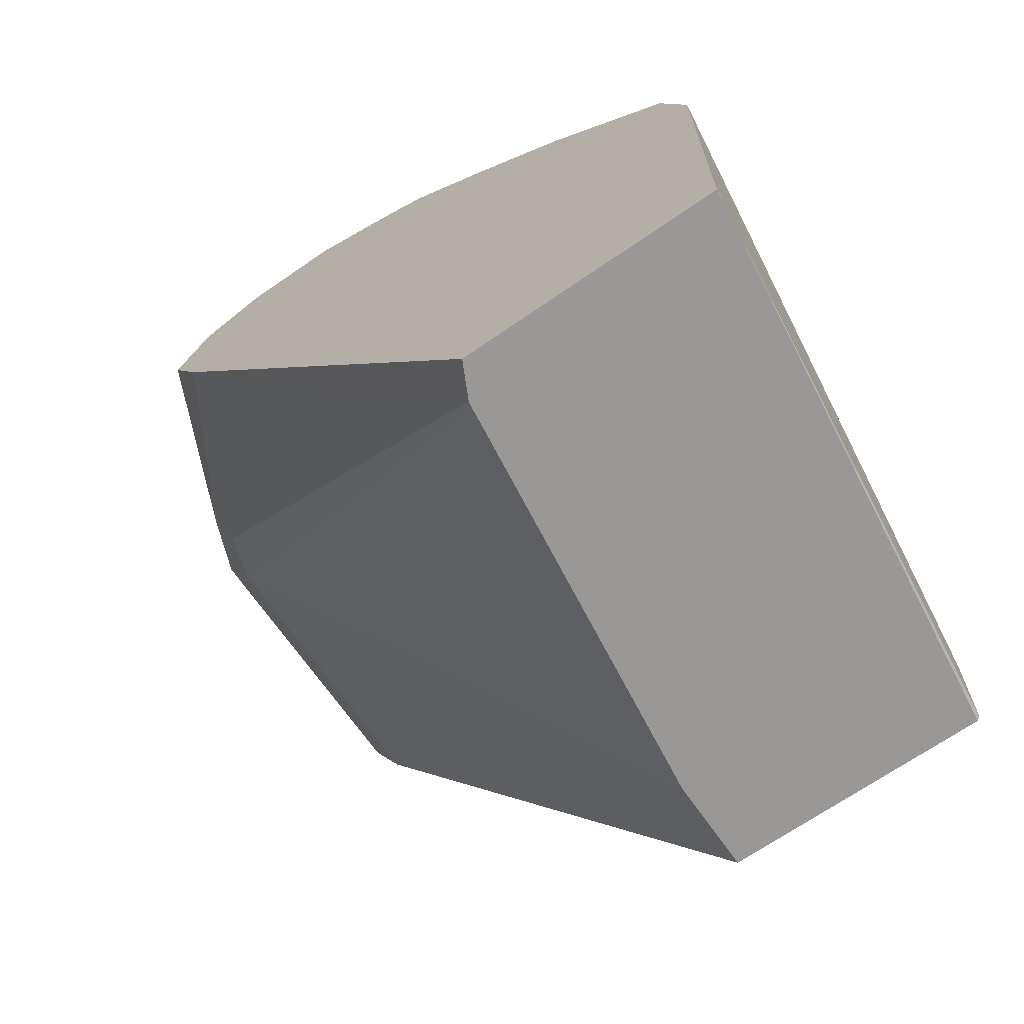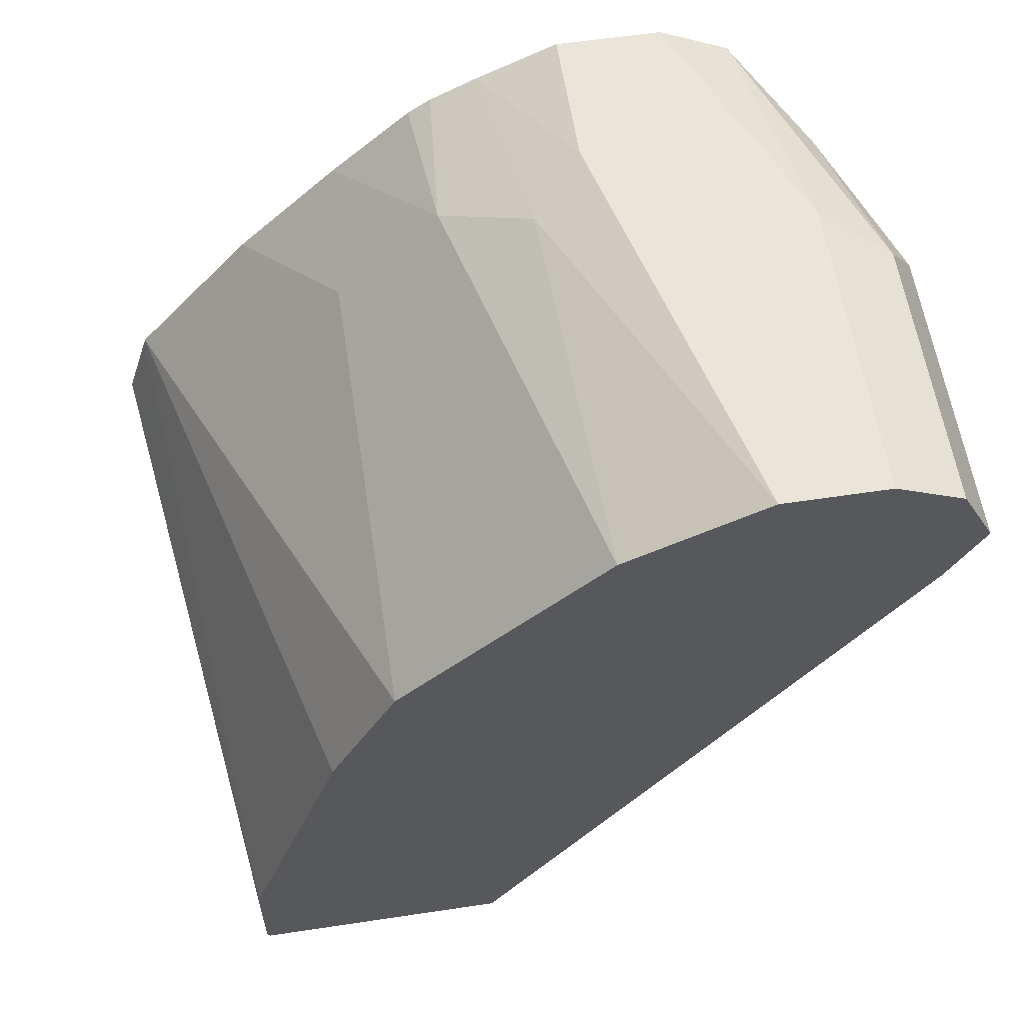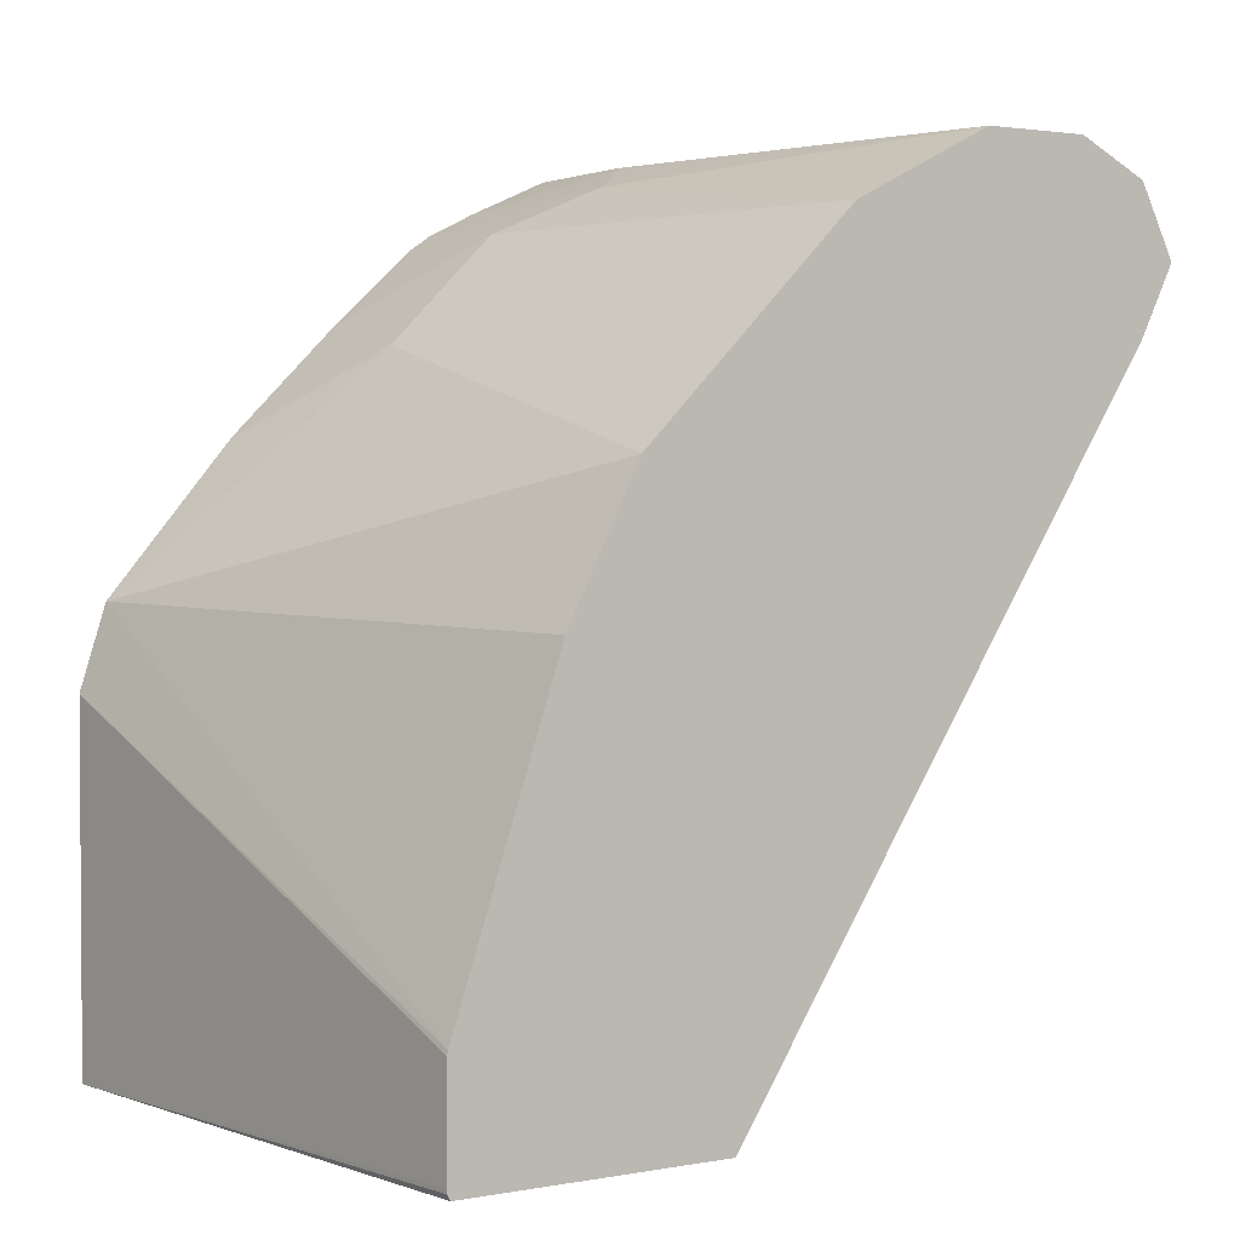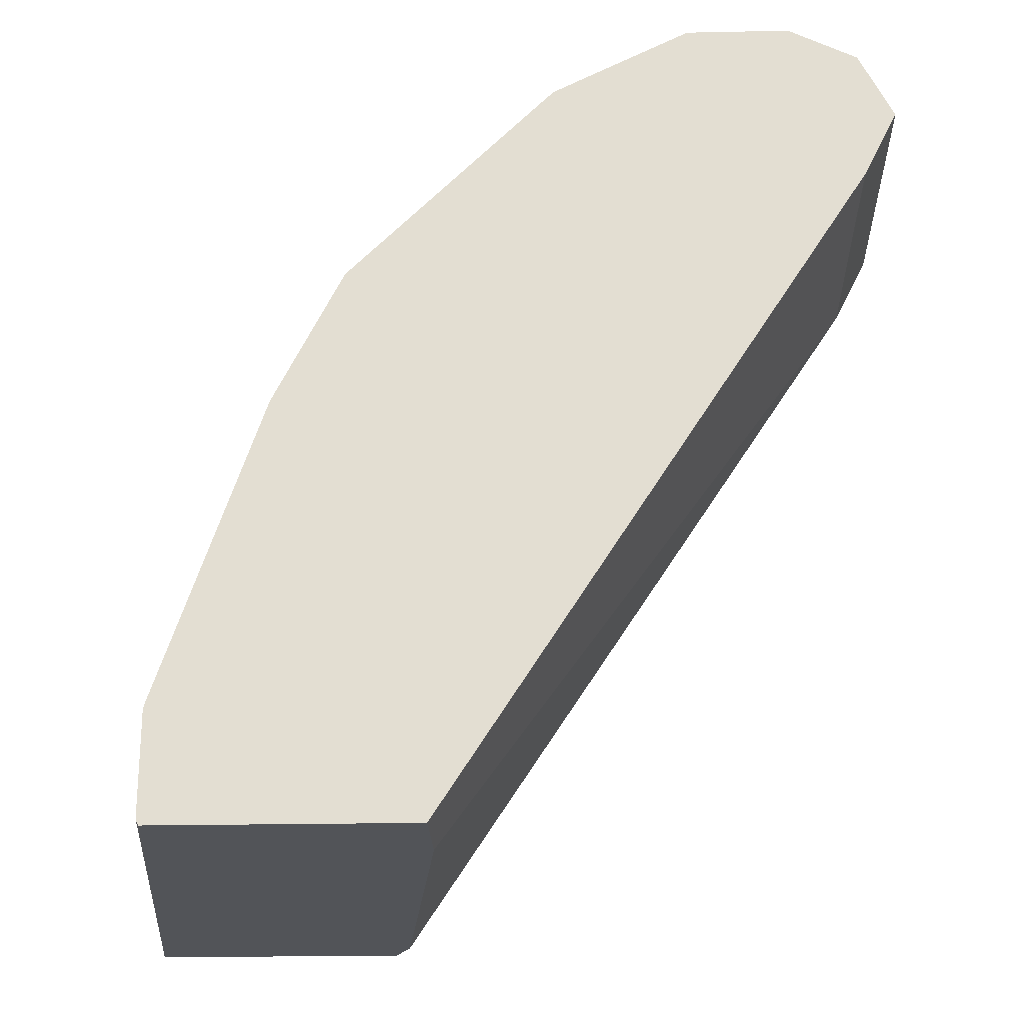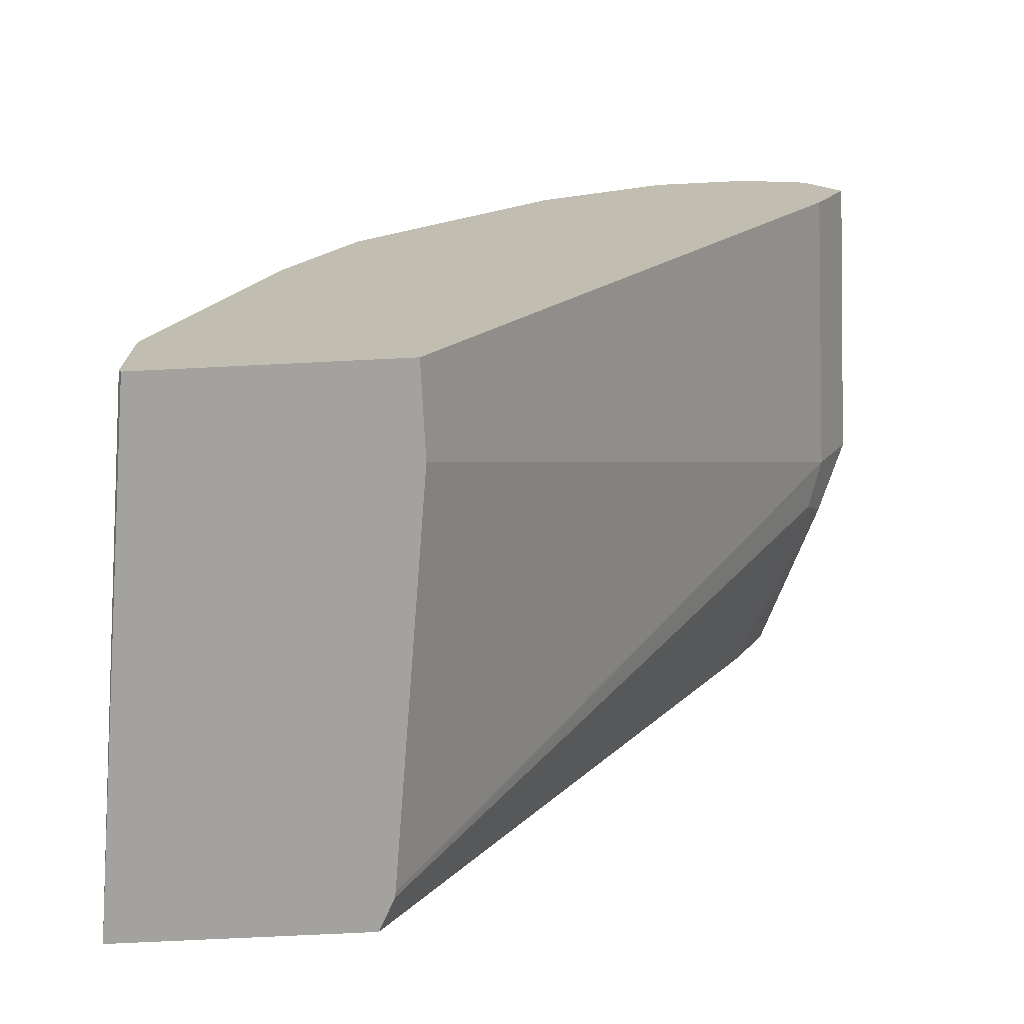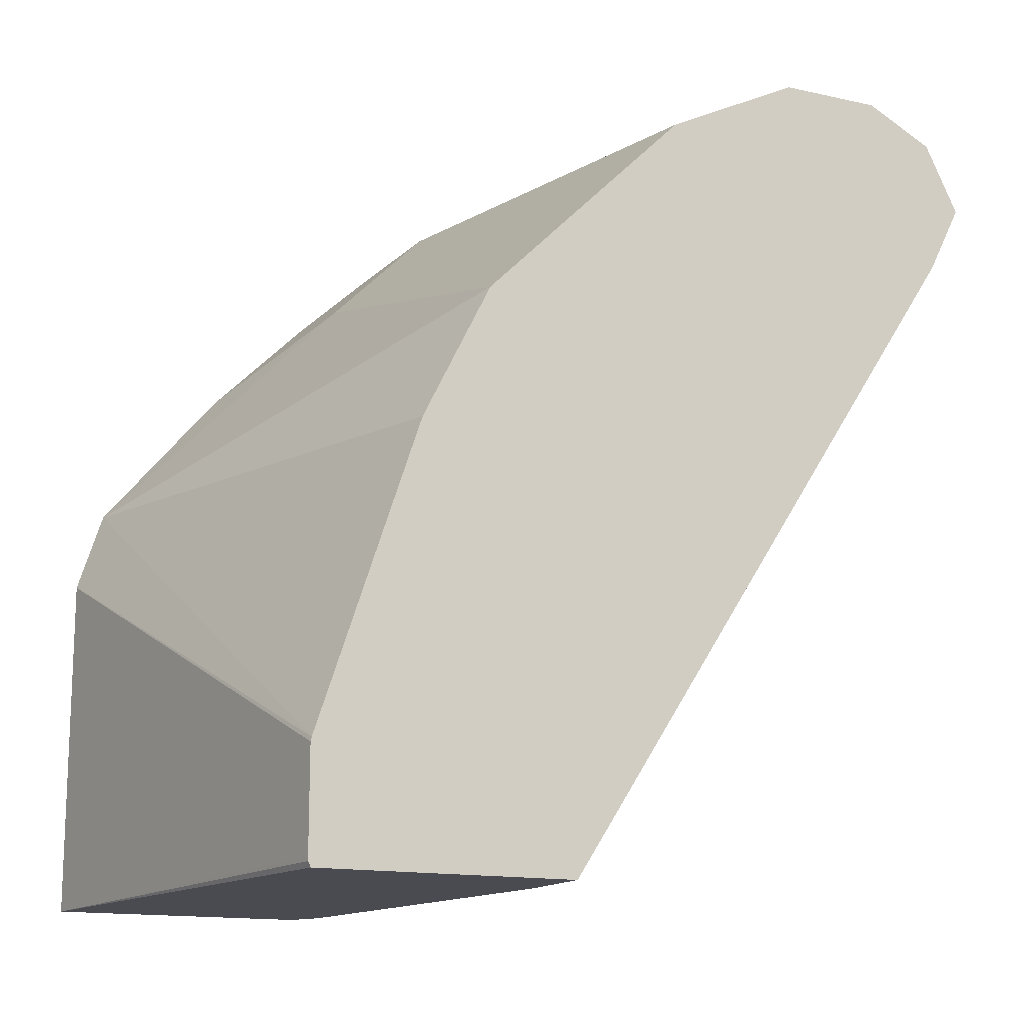
<metadata>
{"format":"obj","ext":"obj","renderer":"f3d","projection":"perspective","resolution":1024,"background":"white","views":[{"elev":-68.6,"azim":124.7,"up":"+Y"},{"elev":59.1,"azim":-98.8,"up":"+Y"},{"elev":2.3,"azim":-122.6,"up":"+Y"},{"elev":-23.1,"azim":-88.0,"up":"+Y"},{"elev":-72.6,"azim":-87.2,"up":"+Y"},{"elev":-14.5,"azim":-115.8,"up":"+Y"}]}
</metadata>
<code>
v 0.0998 0.7319 0.6321
v 0.001223 0.7331 0.6315
v 0.001223 0.7319 0.6321
v 0.001223 0.7106 0.6214
v 0.0998 0.7097 0.621
v 0.122 0.7208 0.621
v 0.1773 0.7319 0.5988
v 0.1442 0.743 0.6099
v 0.08873 0.7541 0.621
v 0.001223 0.7541 0.621
v 0.001223 0.7097 0.621
v 0.1164 0.707 0.6155
v 0.03144 0.4972 0.4833
v 0.1645 0.4972 0.4661
v 0.1663 0.4972 0.4658
v 0.1773 0.7097 0.5877
v 0.1773 0.7171 0.5914
v 0.1773 0.7541 0.5877
v 0.0998 0.7652 0.5988
v 0.001223 0.7652 0.5988
v 0.001223 0.4972 0.4833
v 0.1773 0.4972 0.4603
v 0.1773 0.7652 0.5656
v 0.001223 0.7652 0.5656
v 0.001223 0.4972 0.4002
v 0.1773 0.4972 0.3771
v 0.1773 0.7652 0.5323
v 0.1331 0.7652 0.5323
v 0.1164 0.7569 0.5157
v 0.001223 0.7541 0.5434
v 0.001223 0.499 0.3993
v 0.1773 0.6098 0.3771
v 0.001223 0.5003 0.3992
v 0.1773 0.7536 0.5065
v 0.1773 0.7462 0.4916
v 0.1331 0.743 0.488
v 0.001223 0.743 0.5212
v 0.001223 0.7434 0.522
v 0.1773 0.6101 0.3772
v 0.001223 0.5323 0.3992
v 0.001223 0.5337 0.3995
v 0.1773 0.7412 0.4843
v 0.1773 0.7171 0.4584
v 0.1331 0.7097 0.4547
v 0.001223 0.7097 0.488
v 0.1773 0.6362 0.3854
v 0.001223 0.6321 0.4325
v 0.1773 0.6838 0.4251
v 0.001223 0.6764 0.4547
v 0.001223 0.6329 0.4329
v 0.001223 0.6551 0.444
f 25 31 26
f 24 29 30
f 13 15 14
f 24 28 29
f 19 24 20
f 19 28 24
f 19 27 28
f 19 23 27
f 18 23 19
f 15 22 16
f 9 20 10
f 13 26 22
f 13 25 26
f 13 21 25
f 12 15 16
f 9 19 20
f 9 18 19
f 8 18 9
f 7 18 8
f 26 31 33
f 7 23 18
f 13 22 15
f 26 33 40
f 36 48 44
f 27 34 28
f 7 27 23
f 46 51 49
f 46 50 51
f 46 47 50
f 44 46 49
f 44 48 46
f 44 49 45
f 41 47 46
f 39 41 46
f 37 44 45
f 26 40 32
f 36 44 37
f 36 42 43
f 35 42 36
f 32 41 39
f 32 40 41
f 29 38 30
f 29 37 38
f 29 36 37
f 29 35 36
f 29 34 35
f 28 34 29
f 36 43 48
f 7 34 27
f 7 16 22
f 7 42 35
f 2 41 40
f 2 47 41
f 2 50 47
f 2 51 50
f 2 49 51
f 2 45 49
f 2 37 45
f 2 38 37
f 2 30 38
f 2 24 30
f 2 20 24
f 2 10 20
f 2 9 10
f 1 9 2
f 1 8 9
f 7 35 34
f 1 6 7
f 1 5 6
f 1 4 5
f 1 3 4
f 1 2 3
f 2 40 33
f 2 33 31
f 1 7 8
f 2 25 21
f 2 31 25
f 7 43 42
f 7 48 43
f 7 39 46
f 7 32 39
f 7 26 32
f 7 22 26
f 7 17 16
f 6 17 7
f 6 16 17
f 7 46 48
f 5 15 12
f 6 12 16
f 2 11 4
f 4 11 5
f 5 12 6
f 2 4 3
f 5 21 13
f 5 13 14
f 5 14 15
f 5 11 21
f 2 21 11

</code>
